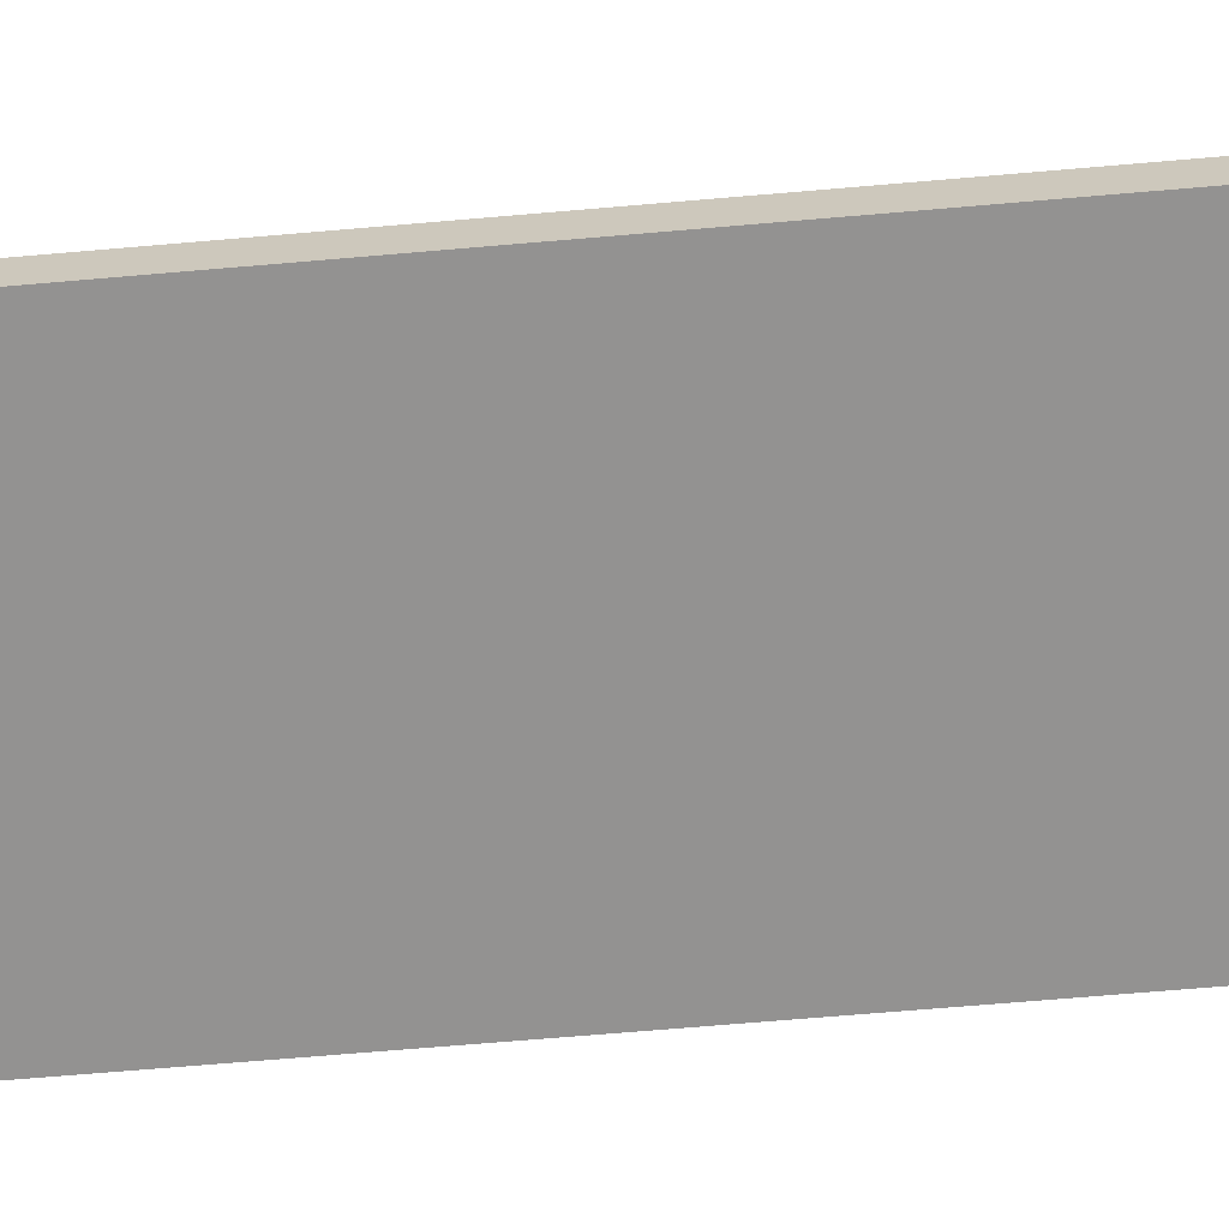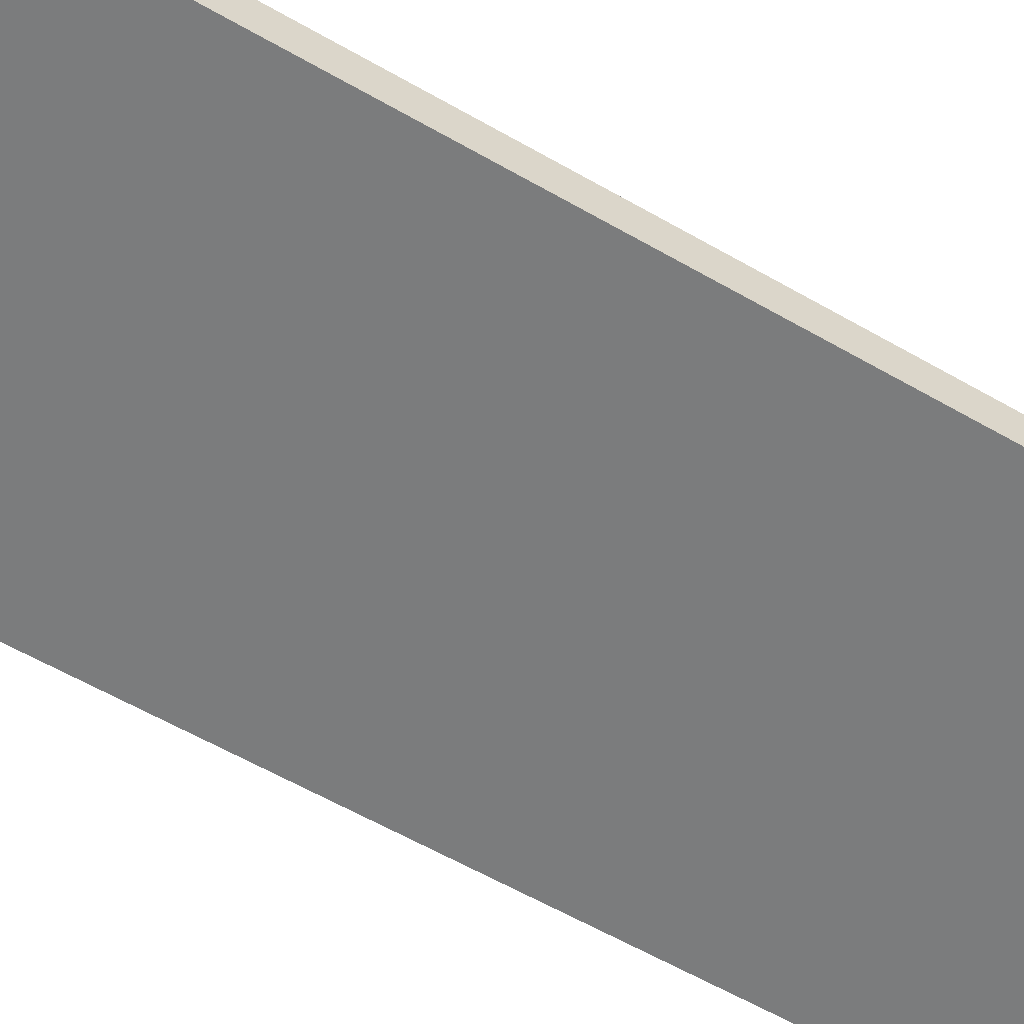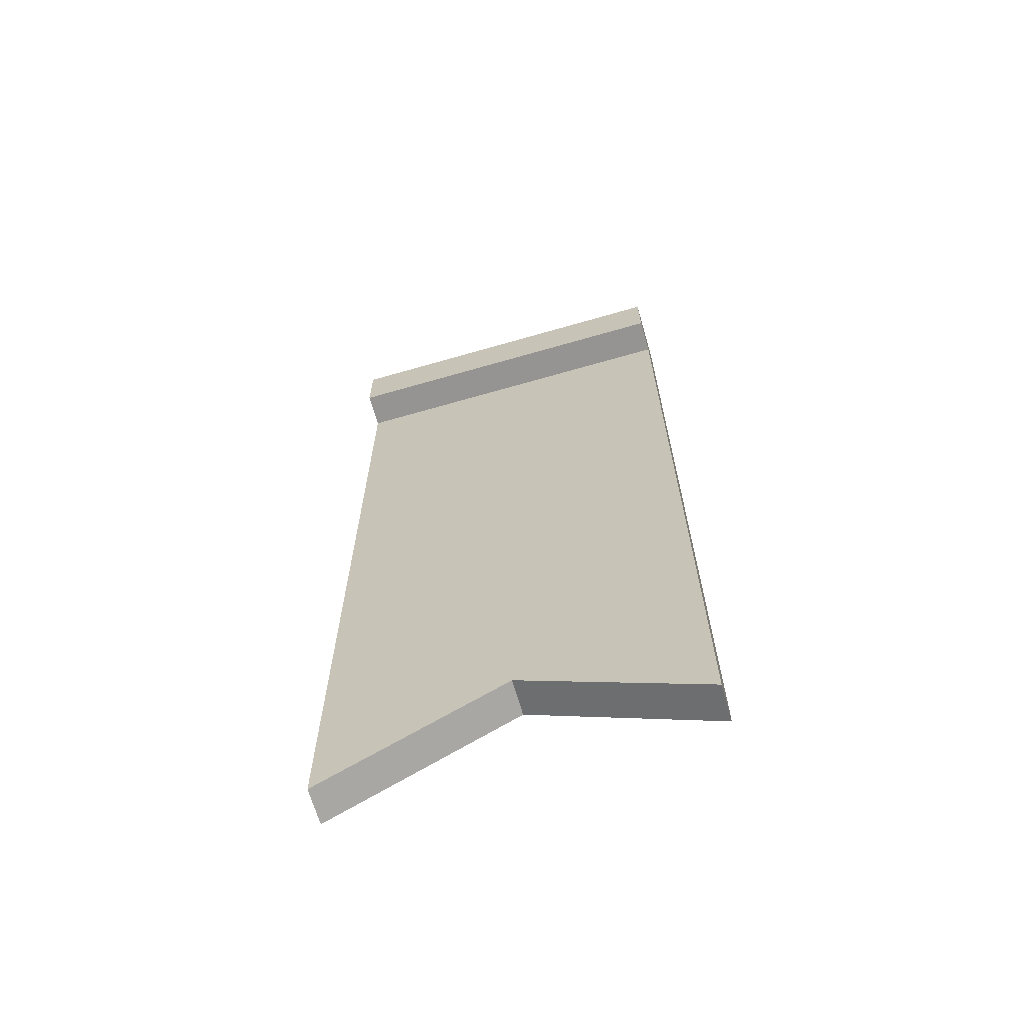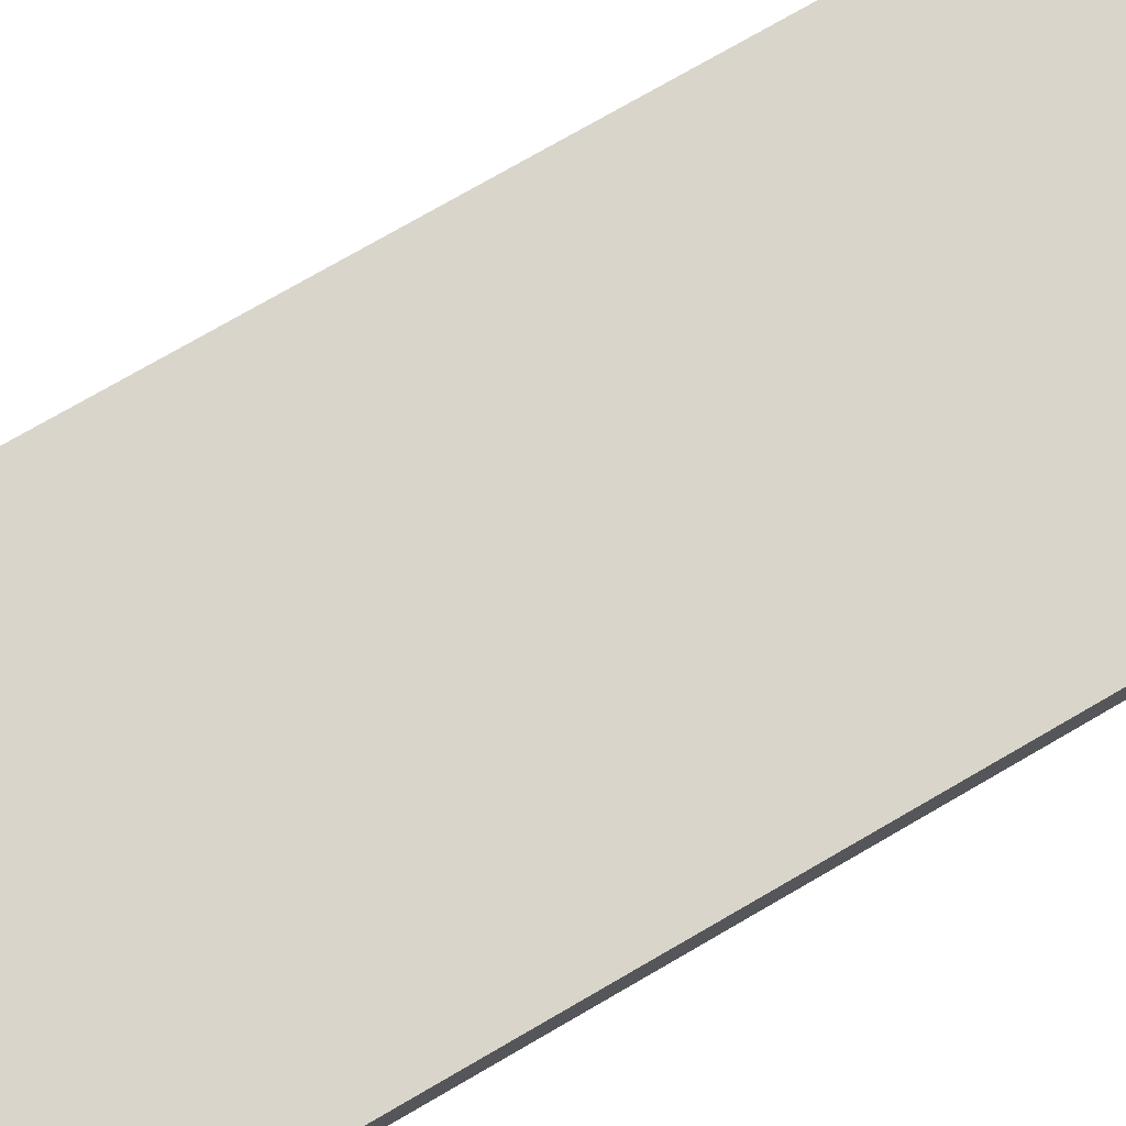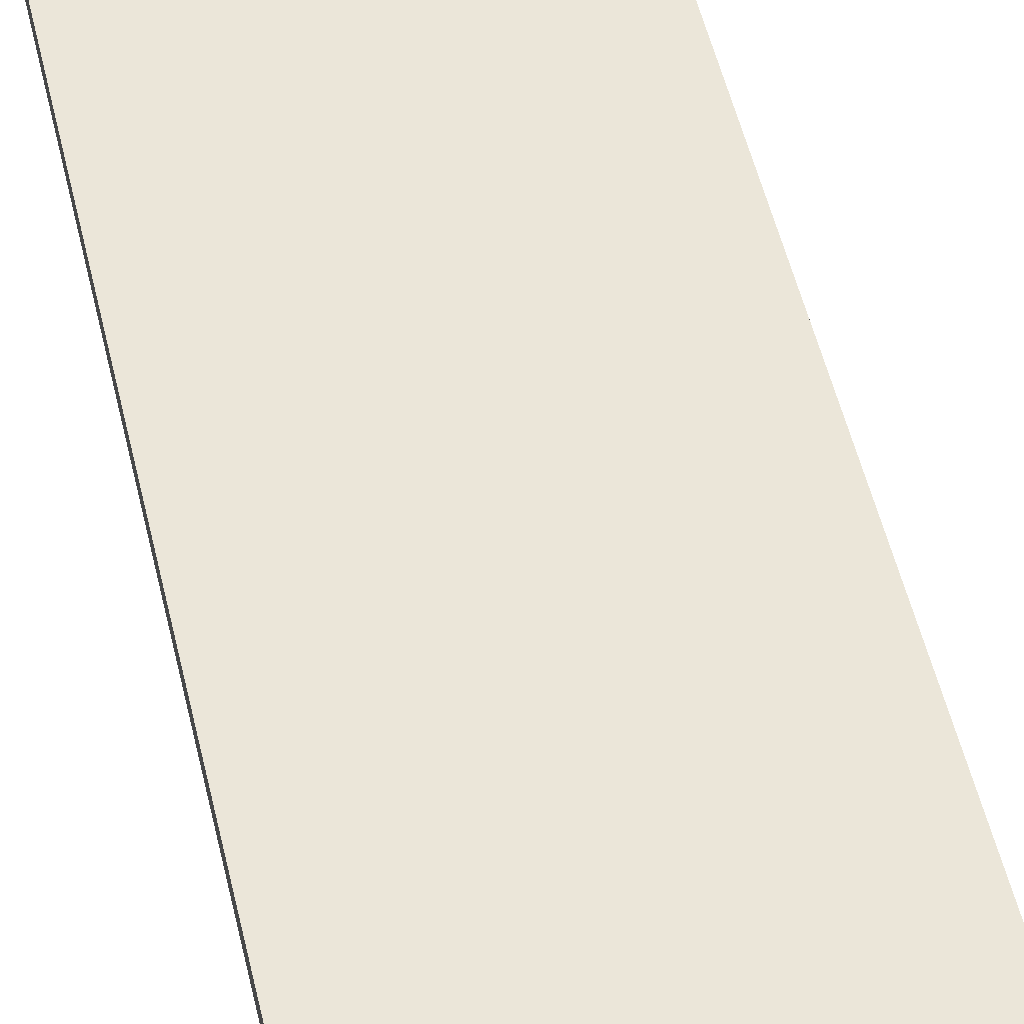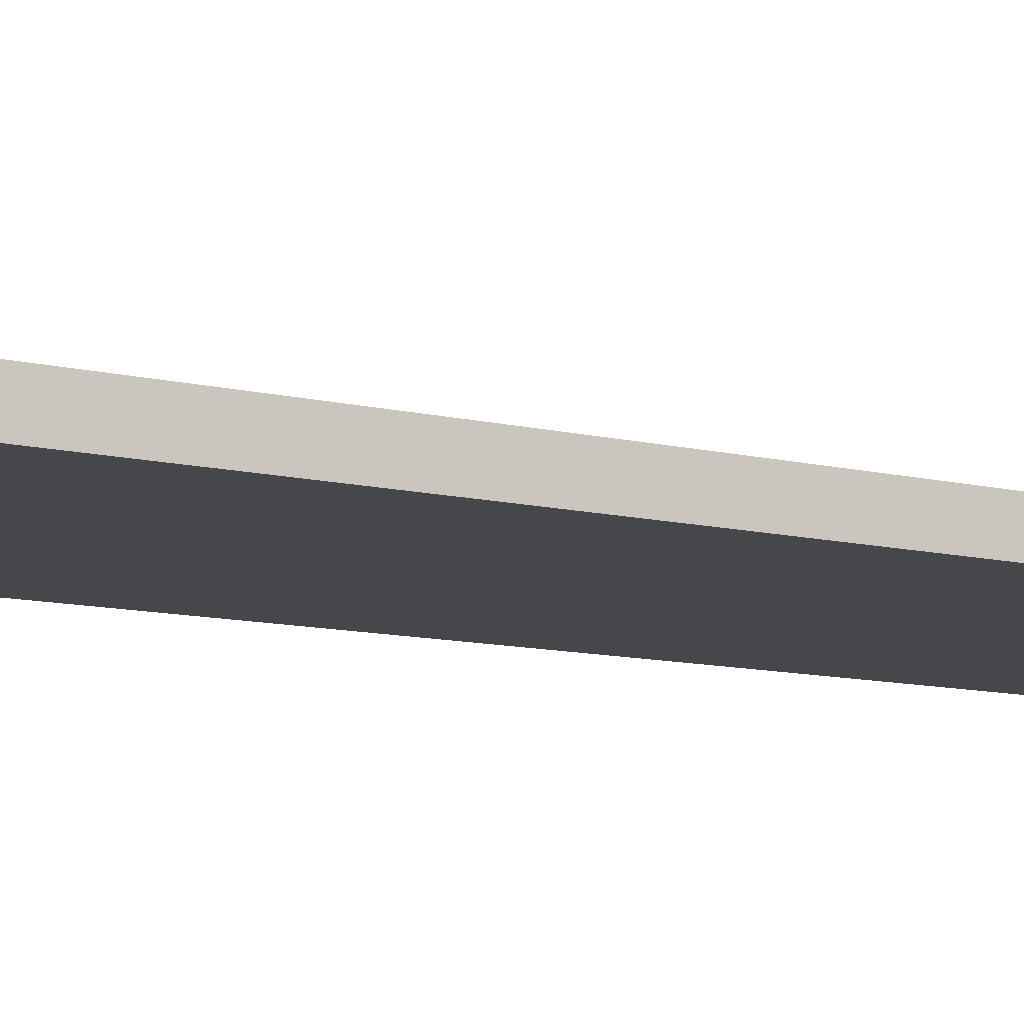
<metadata>
{"format":"obj","ext":"obj","renderer":"f3d","projection":"perspective","resolution":1024,"background":"white","views":[{"elev":-66.5,"azim":-85.0,"up":"+Z"},{"elev":-58.6,"azim":-120.9,"up":"+Z"},{"elev":-67.2,"azim":16.1,"up":"+Y"},{"elev":74.4,"azim":59.8,"up":"+Z"},{"elev":55.8,"azim":-13.6,"up":"+Z"},{"elev":-10.7,"azim":58.0,"up":"+Z"}]}
</metadata>
<code>
o Banner_01
v -0 -0.3 -0
v 0 2.2 0
v 0 2.4 0
v 1 2.4 -0
v 1 2.2 -0
v 1 -0.3 -0
v 0.5 -0.01756 -0
v 0 -0.3 0.1
v 0 2.2 0.1
v 0.5 -0.01756 0.1
v 0.1747 -0.000669 0.1
v 0.1747 2.025 0.1
v 0.5 0.1831 0.1
v 0.8253 -0.000669 0.1
v 0.8253 2.025 0.1
v 1 -0.3 0.1
v 1 2.2 0.1
v 1 2.4 0.2
v 1 2.2 0.2
v 0 2.4 0.2
v 0 2.2 0.2
f 2 5 7
f 1 9 2
f 8 7 10
f 11 8 10
f 8 11 9
f 9 11 12
f 13 11 14
f 11 10 14
f 16 14 10
f 14 16 17
f 5 16 6
f 9 12 17
f 15 17 12
f 14 17 15
f 10 6 16
f 7 1 2
f 2 3 4
f 5 6 7
f 2 4 5
f 1 8 9
f 8 1 7
f 5 17 16
f 10 7 6
f 12 11 13
f 13 14 15
f 15 12 13
f 18 17 4
f 3 18 4
f 9 20 3
f 17 21 9
f 19 20 21
f 19 17 18
f 17 5 4
f 3 20 18
f 3 2 9
f 9 21 20
f 17 19 21
f 19 18 20

</code>
